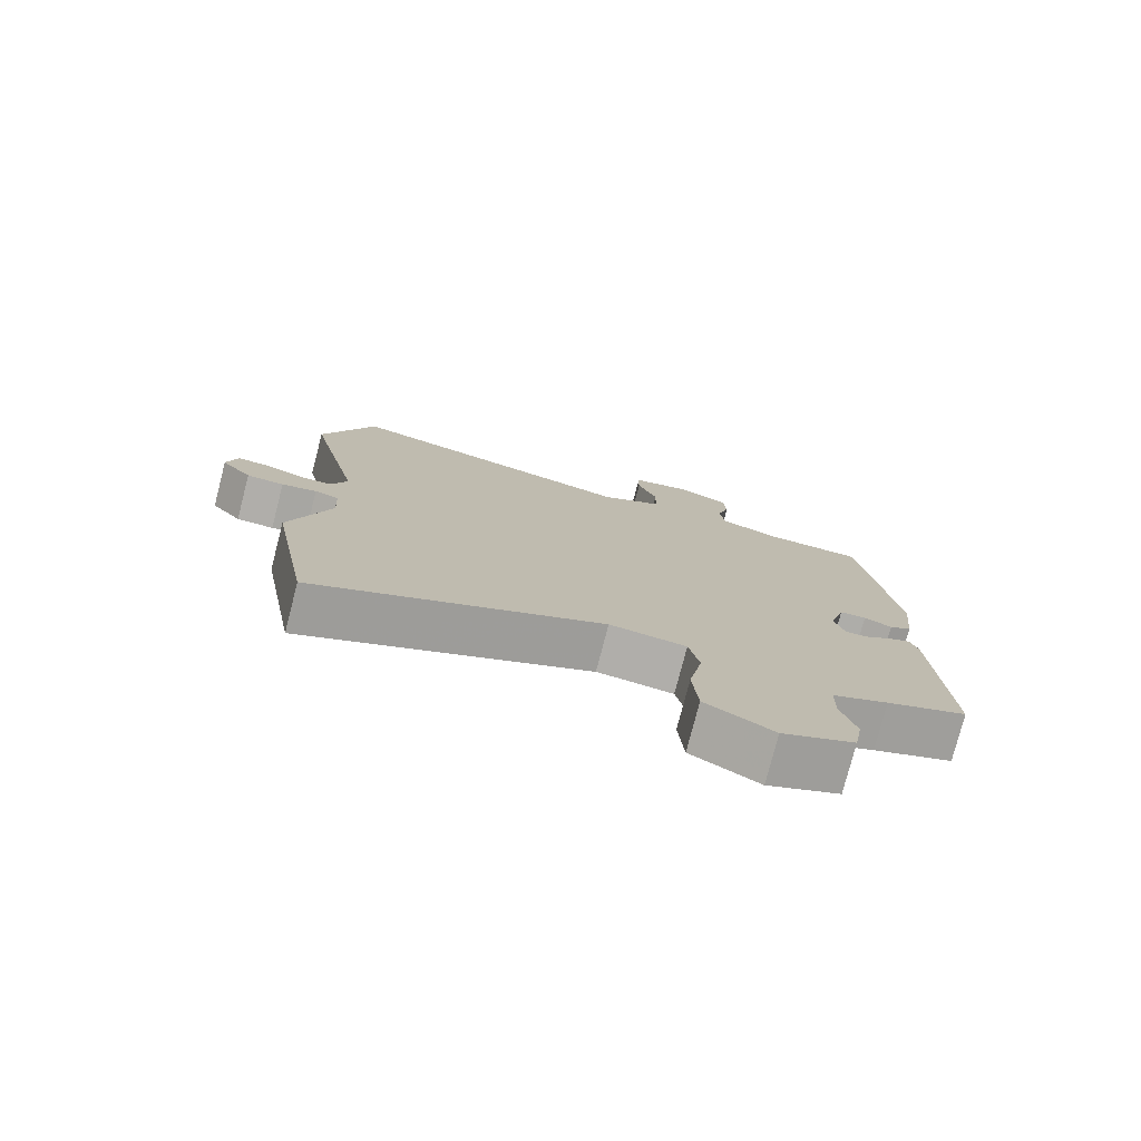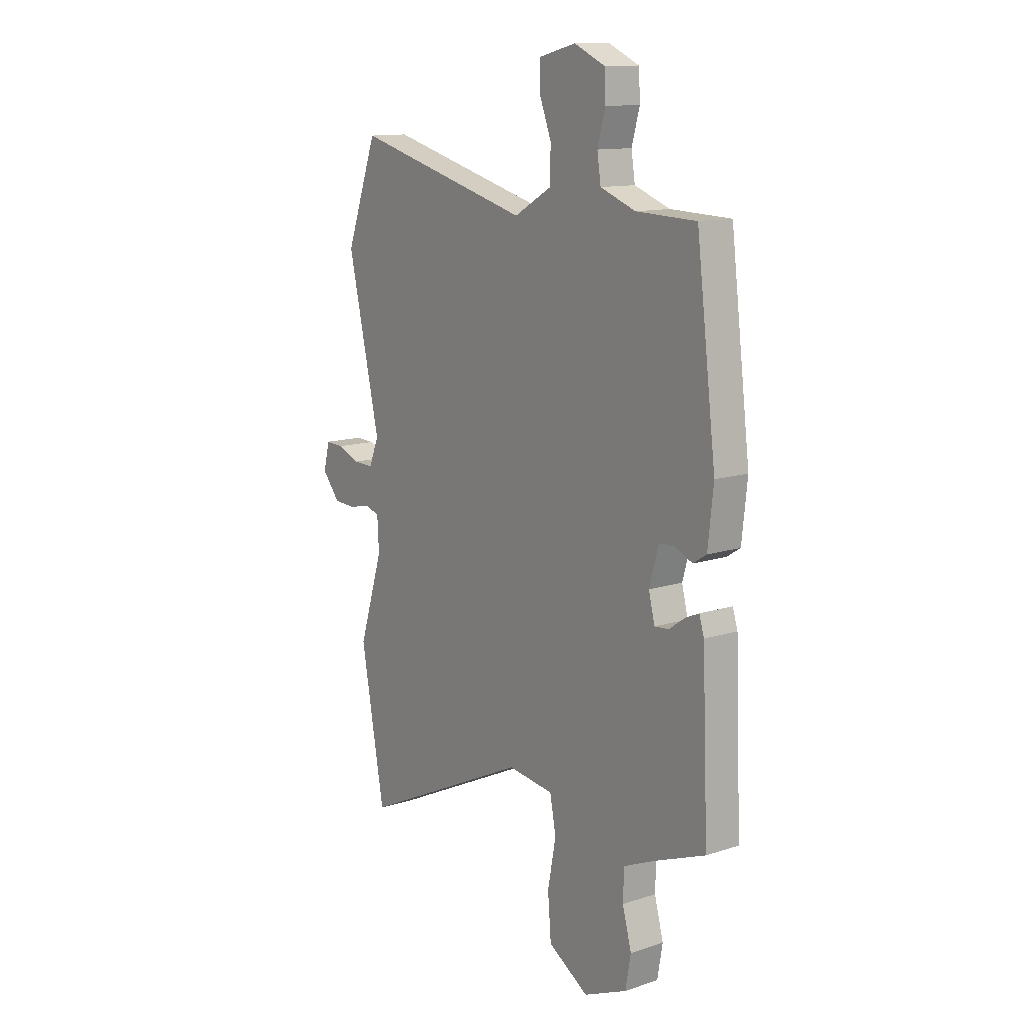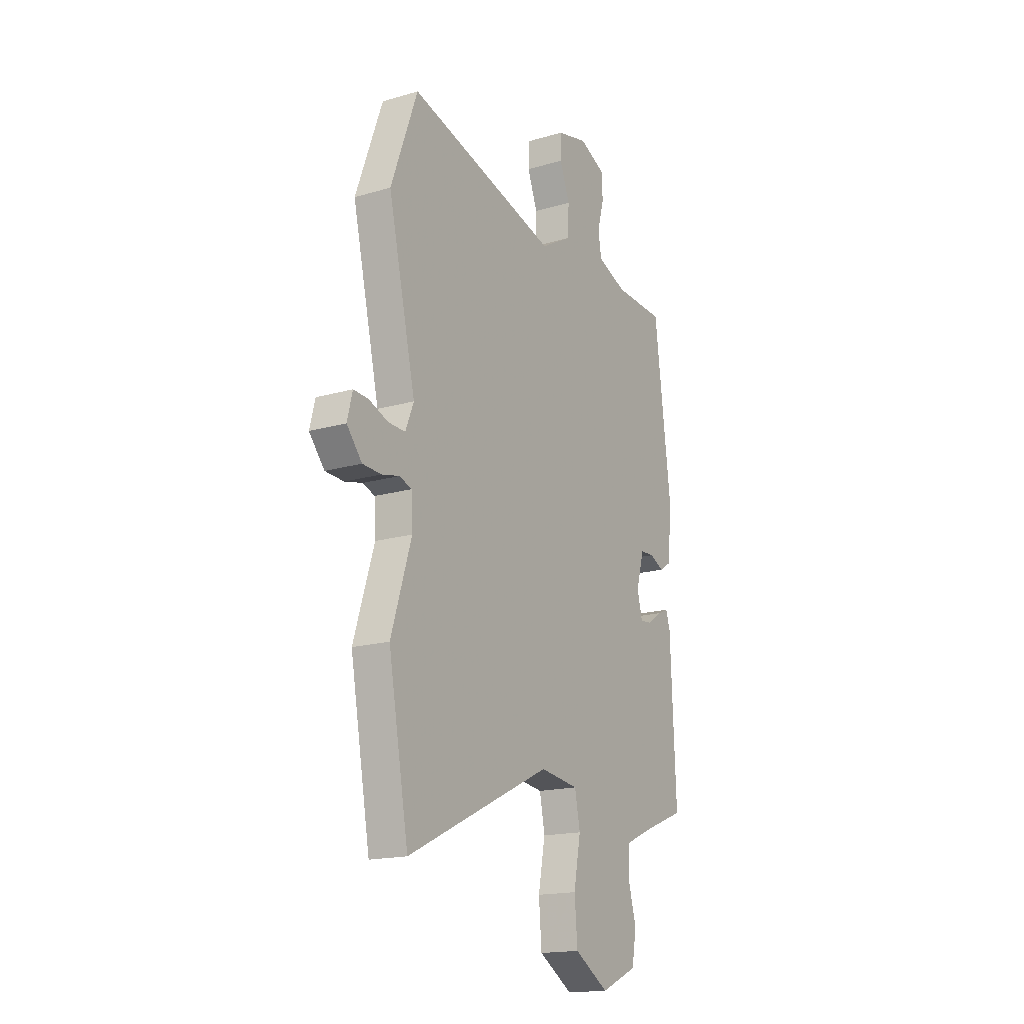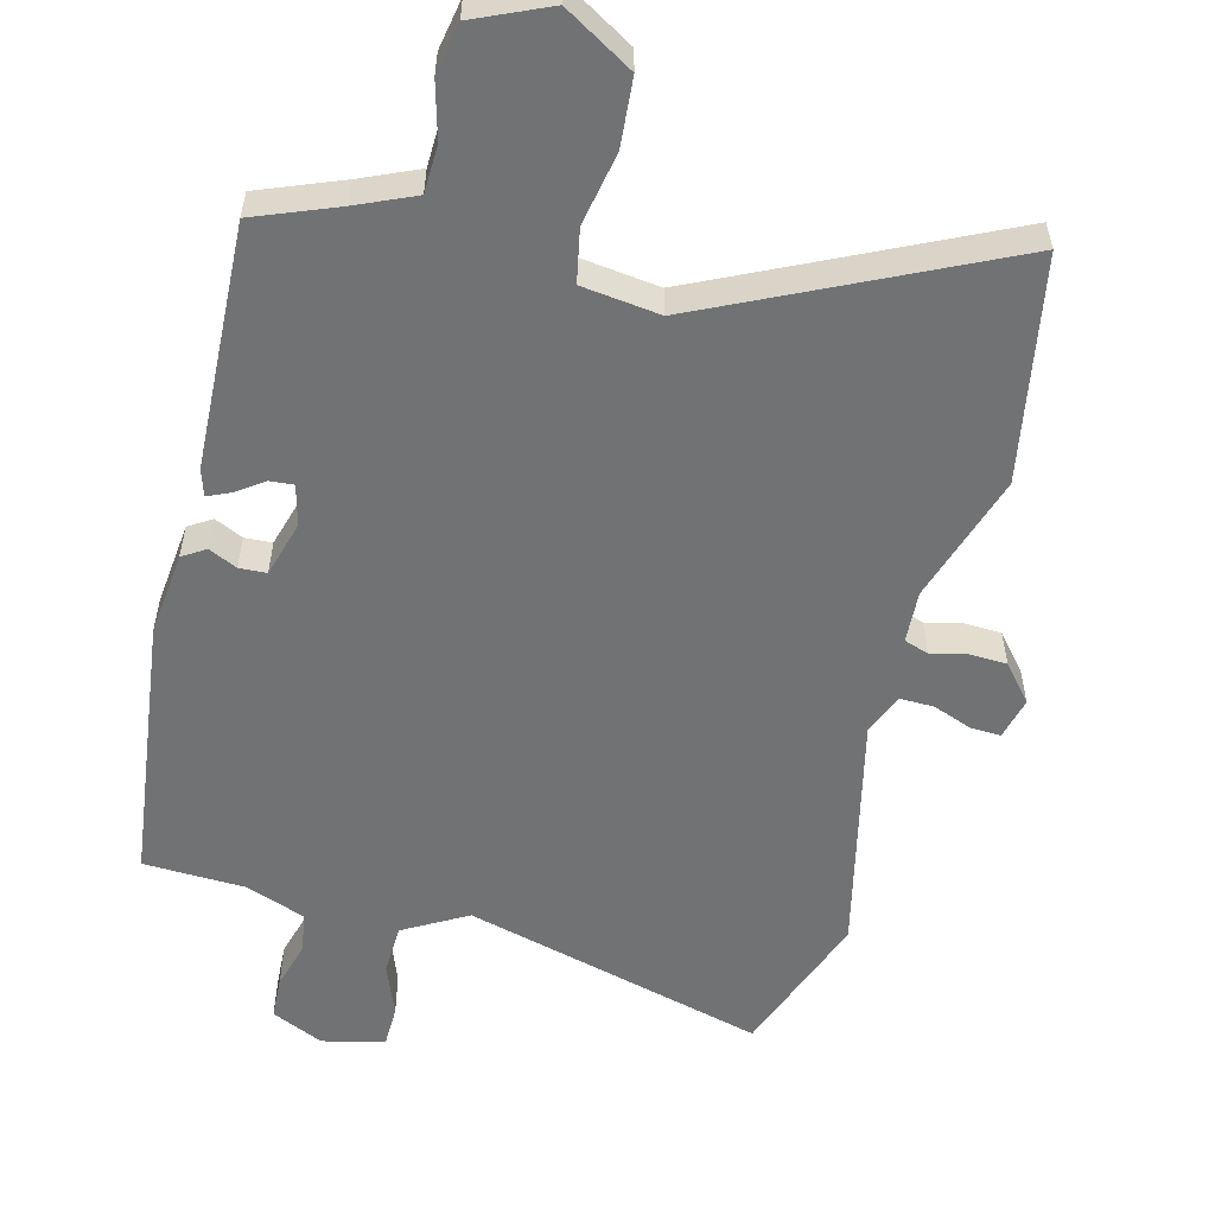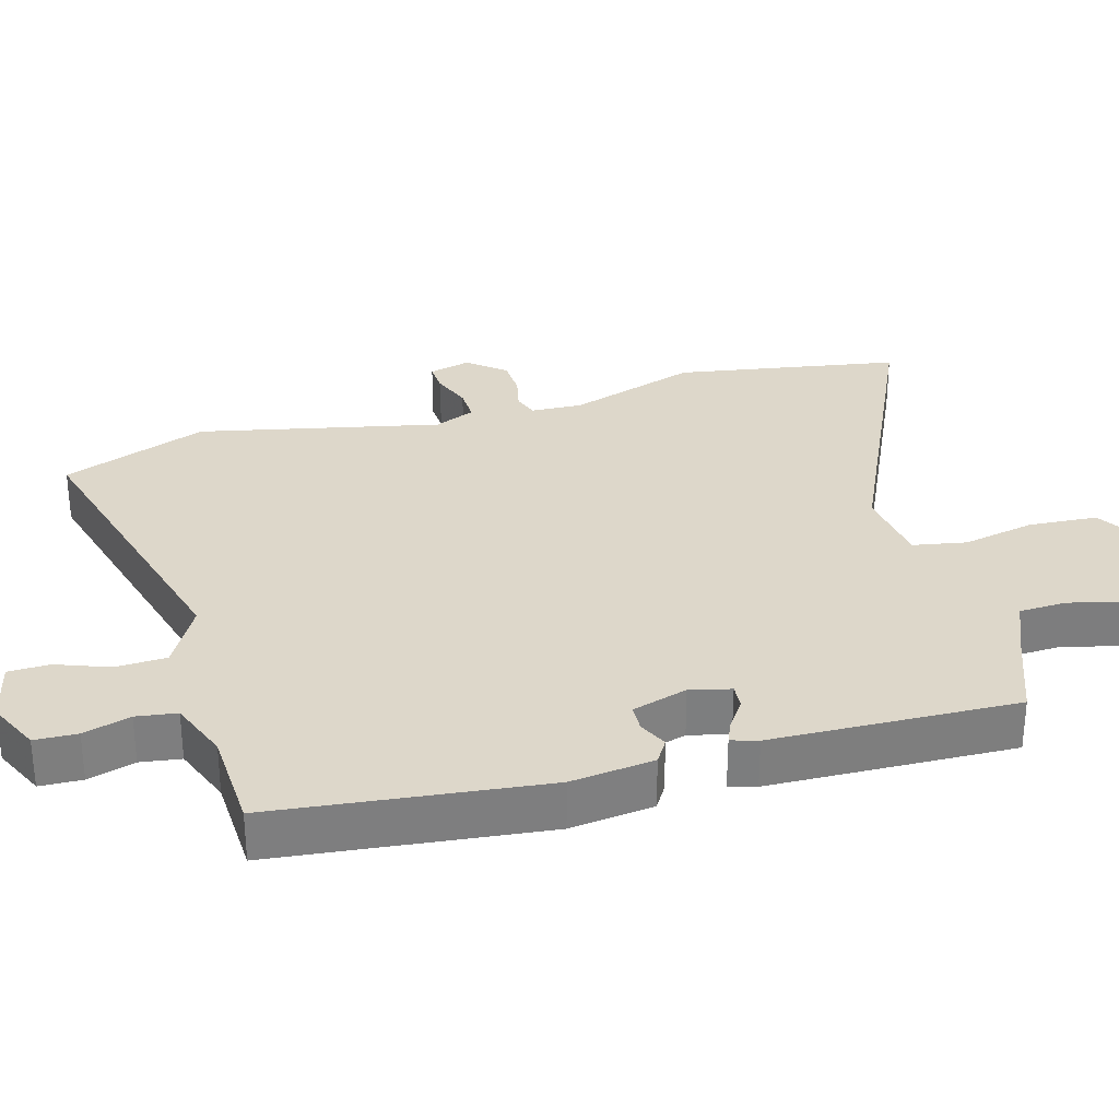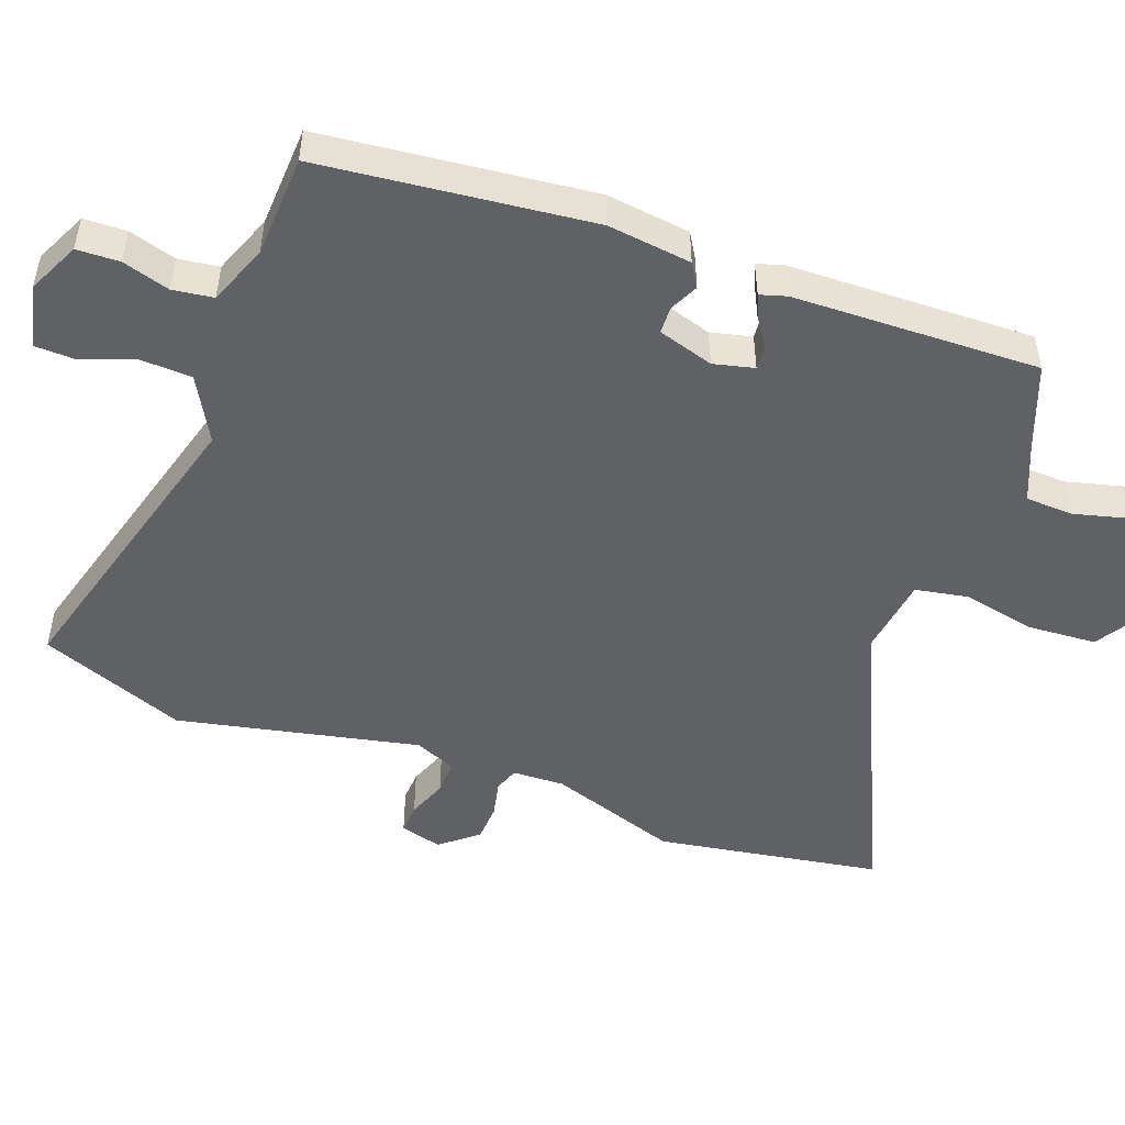
<metadata>
{"format":"obj","ext":"obj","renderer":"f3d","projection":"perspective","resolution":1024,"background":"white","views":[{"elev":-77.6,"azim":-14.5,"up":"+Z"},{"elev":12.7,"azim":53.3,"up":"+Z"},{"elev":-17.3,"azim":-59.8,"up":"+Z"},{"elev":-55.5,"azim":165.5,"up":"+Y"},{"elev":30.9,"azim":73.5,"up":"+Y"},{"elev":-49.7,"azim":68.9,"up":"+Y"}]}
</metadata>
<code>
v 0.468 0.07 -0.495
v 0.349 0.07 -0.542
v 0.267 0.07 -0.578
v 0.265 0.07 -0.646
v 0.287 0.07 -0.726
v 0.274 0.07 -0.799
v 0.168 0.07 -0.846
v 0.069 0.07 -0.787
v 0.061 0.07 -0.689
v 0.081 0.07 -0.584
v 0.066 0.07 -0.508
v -0.046 0.07 -0.494
v -0.465 0.07 -0.694
v -0.523 0.07 -0.374
v -0.464 0.07 -0.188
v -0.468 0.07 -0.114
v -0.503 0.07 -0.102
v -0.554 0.07 -0.114
v -0.608 0.07 -0.112
v -0.652 0.07 -0.06
v -0.637 0.07 0
v -0.594 0.07 -0.002
v -0.538 0.07 -0.023
v -0.489 0.07 -0.024
v -0.465 0.07 0.035
v -0.544 0.07 0.379
v -0.467 0.07 0.589
v -0.033 0.07 0.475
v 0.058 0.07 0.527
v 0.06 0.07 0.6
v 0.031 0.07 0.675
v 0.032 0.07 0.734
v 0.121 0.07 0.756
v 0.196 0.07 0.722
v 0.199 0.07 0.661
v 0.18 0.07 0.593
v 0.189 0.07 0.535
v 0.275 0.07 0.503
v 0.421 0.07 0.498
v 0.469 0.07 0.112
v 0.456 0.07 -0.008
v 0.423 0.07 -0.029
v 0.382 0.07 -0.01
v 0.343 0.07 -0.012
v 0.32 0.07 -0.092
v 0.335 0.07 -0.15
v 0.369 0.07 -0.147
v 0.409 0.07 -0.119
v 0.441 0.07 -0.105
v 0.453 0.07 -0.143
v 0.468 0 -0.495
v 0.349 0 -0.542
v 0.267 0 -0.578
v 0.265 0 -0.646
v 0.287 0 -0.726
v 0.274 0 -0.799
v 0.168 0 -0.846
v 0.069 0 -0.787
v 0.061 0 -0.689
v 0.081 0 -0.584
v 0.066 0 -0.508
v -0.046 0 -0.494
v -0.465 0 -0.694
v -0.523 0 -0.374
v -0.464 0 -0.188
v -0.468 0 -0.114
v -0.503 0 -0.102
v -0.554 0 -0.114
v -0.608 0 -0.112
v -0.652 0 -0.06
v -0.637 0 0
v -0.594 0 -0.002
v -0.538 0 -0.023
v -0.489 0 -0.024
v -0.465 0 0.035
v -0.544 0 0.379
v -0.467 0 0.589
v -0.033 0 0.475
v 0.058 0 0.527
v 0.06 0 0.6
v 0.031 0 0.675
v 0.032 0 0.734
v 0.121 0 0.756
v 0.196 0 0.722
v 0.199 0 0.661
v 0.18 0 0.593
v 0.189 0 0.535
v 0.275 0 0.503
v 0.421 0 0.498
v 0.469 0 0.112
v 0.456 0 -0.008
v 0.423 0 -0.029
v 0.382 0 -0.01
v 0.343 0 -0.012
v 0.32 0 -0.092
v 0.335 0 -0.15
v 0.369 0 -0.147
v 0.409 0 -0.119
v 0.441 0 -0.105
v 0.453 0 -0.143
f 50 1 2
f 49 50 2
f 48 49 2
f 47 48 2
f 46 47 2 3
f 45 46 3
f 41 42 43
f 40 41 43
f 39 40 43
f 38 39 43
f 37 38 43 44
f 34 35 36
f 33 34 36
f 32 33 36
f 31 32 36
f 30 31 36
f 29 30 36 37
f 37 44 45
f 29 37 45
f 28 29 45
f 28 45 3
f 27 28 3
f 26 27 3
f 25 26 3
f 21 22 23
f 20 21 23
f 19 20 23
f 18 19 23
f 17 18 23
f 16 17 23 24
f 12 13 14 15
f 11 12 15 16
f 8 9 10
f 7 8 10
f 6 7 10
f 5 6 10
f 4 5 10
f 4 10 11
f 16 24 25
f 11 16 25
f 4 11 25
f 3 4 25
f 52 51 100
f 52 100 99
f 52 99 98
f 52 98 97
f 53 52 97 96
f 53 96 95
f 93 92 91
f 93 91 90
f 93 90 89
f 93 89 88
f 94 93 88 87
f 86 85 84
f 86 84 83
f 86 83 82
f 86 82 81
f 86 81 80
f 87 86 80 79
f 95 94 87
f 95 87 79
f 95 79 78
f 53 95 78
f 53 78 77
f 53 77 76
f 53 76 75
f 73 72 71
f 73 71 70
f 73 70 69
f 73 69 68
f 73 68 67
f 74 73 67 66
f 65 64 63 62
f 66 65 62 61
f 60 59 58
f 60 58 57
f 60 57 56
f 60 56 55
f 60 55 54
f 61 60 54
f 75 74 66
f 75 66 61
f 75 61 54
f 75 54 53
f 1 51 52 2
f 2 52 53 3
f 3 53 54 4
f 4 54 55 5
f 5 55 56 6
f 6 56 57 7
f 7 57 58 8
f 8 58 59 9
f 9 59 60 10
f 10 60 61 11
f 11 61 62 12
f 12 62 63 13
f 13 63 64 14
f 14 64 65 15
f 15 65 66 16
f 16 66 67 17
f 17 67 68 18
f 18 68 69 19
f 19 69 70 20
f 20 70 71 21
f 21 71 72 22
f 22 72 73 23
f 23 73 74 24
f 24 74 75 25
f 25 75 76 26
f 26 76 77 27
f 27 77 78 28
f 28 78 79 29
f 29 79 80 30
f 30 80 81 31
f 31 81 82 32
f 32 82 83 33
f 33 83 84 34
f 34 84 85 35
f 35 85 86 36
f 36 86 87 37
f 37 87 88 38
f 38 88 89 39
f 39 89 90 40
f 40 90 91 41
f 41 91 92 42
f 42 92 93 43
f 43 93 94 44
f 44 94 95 45
f 45 95 96 46
f 46 96 97 47
f 47 97 98 48
f 48 98 99 49
f 49 99 100 50
f 50 100 51 1

</code>
